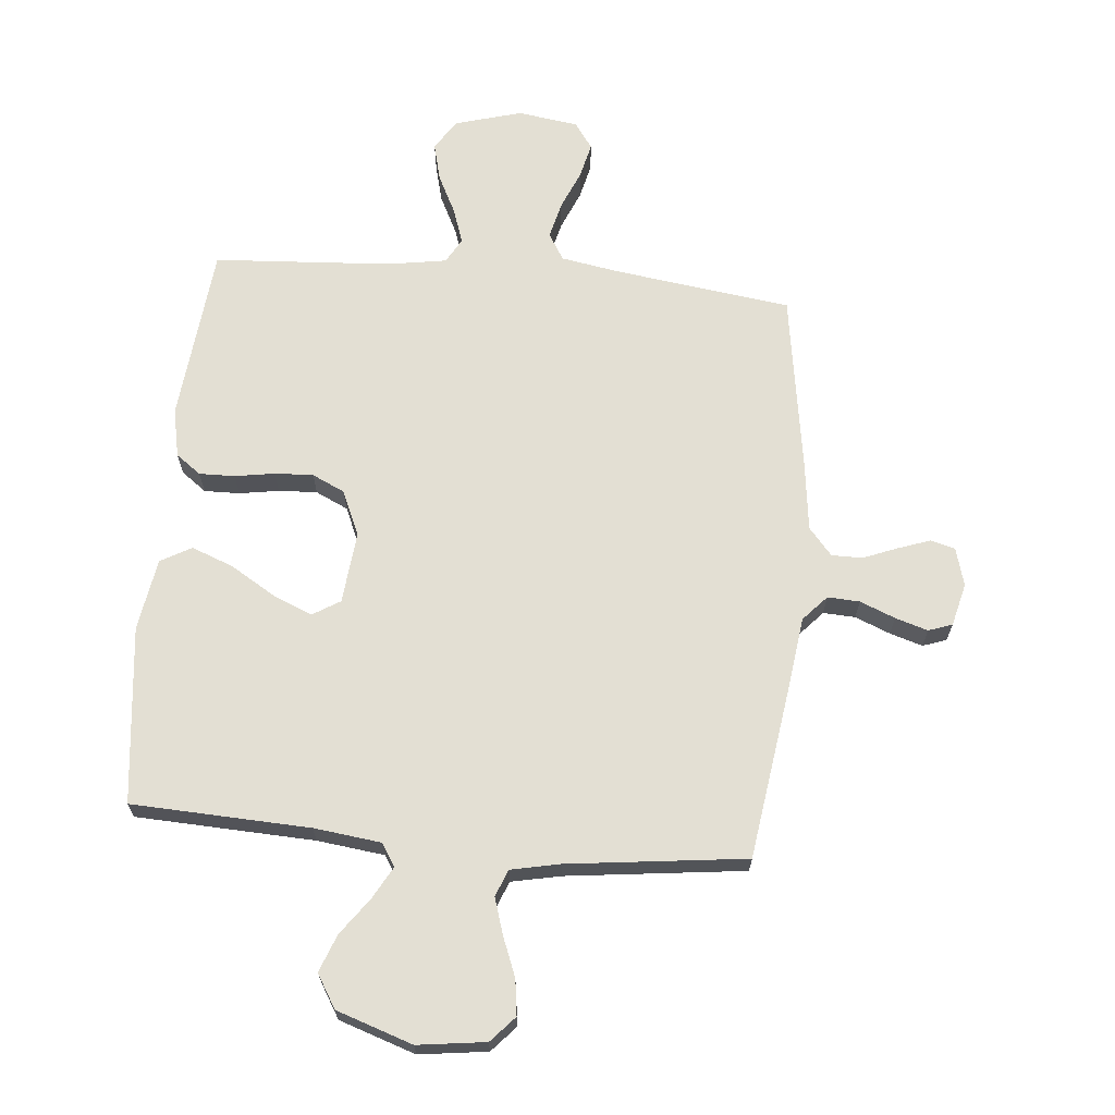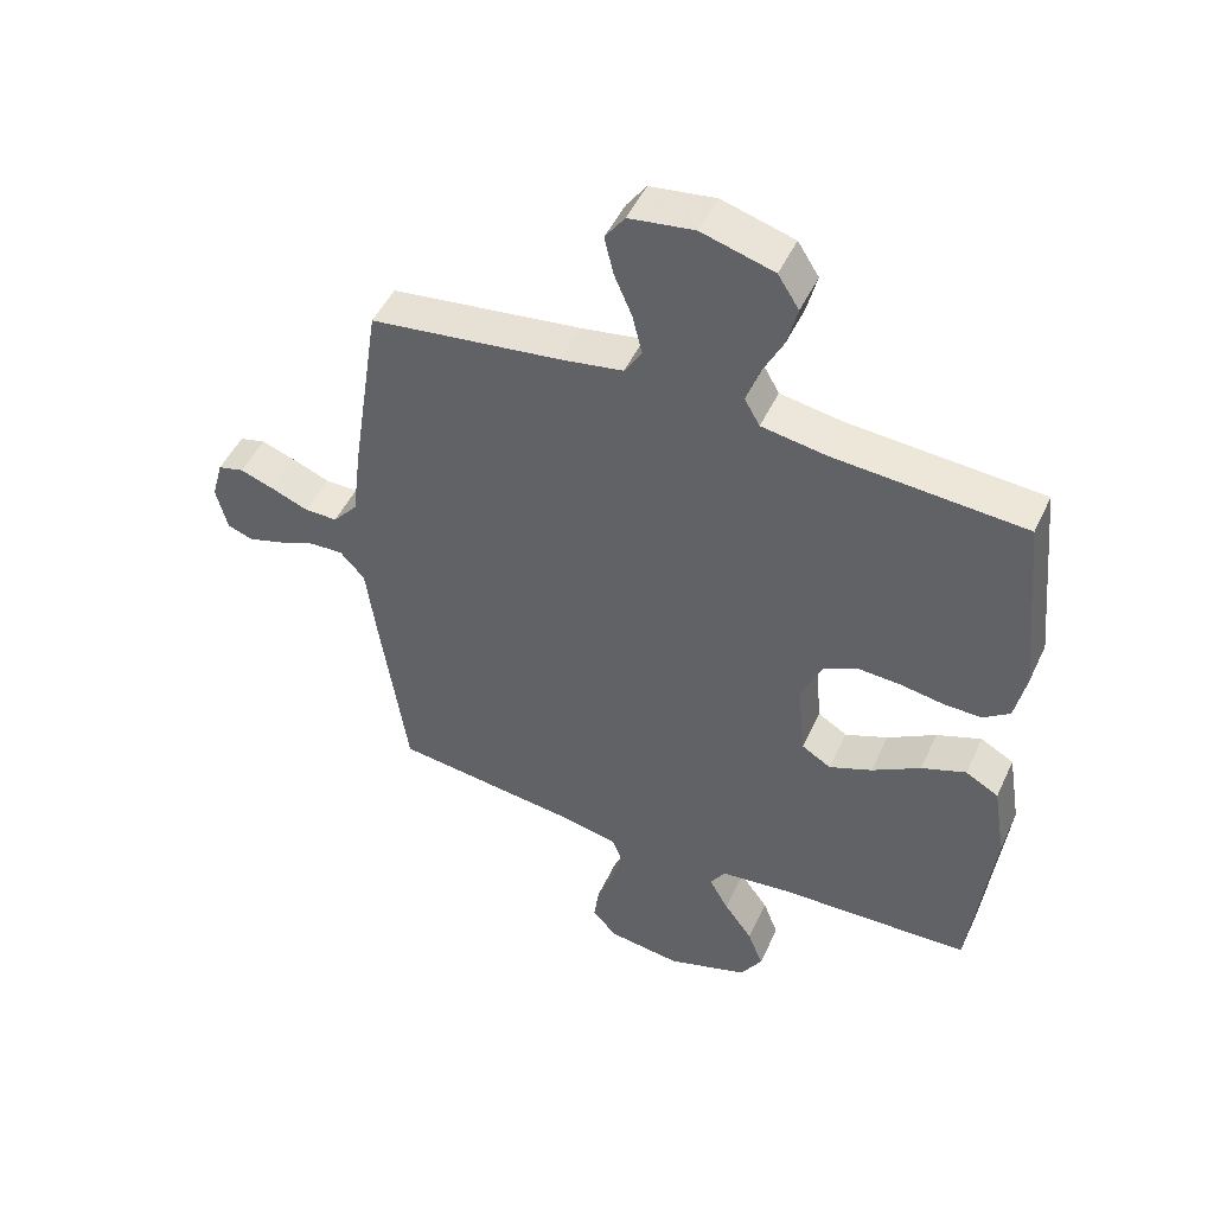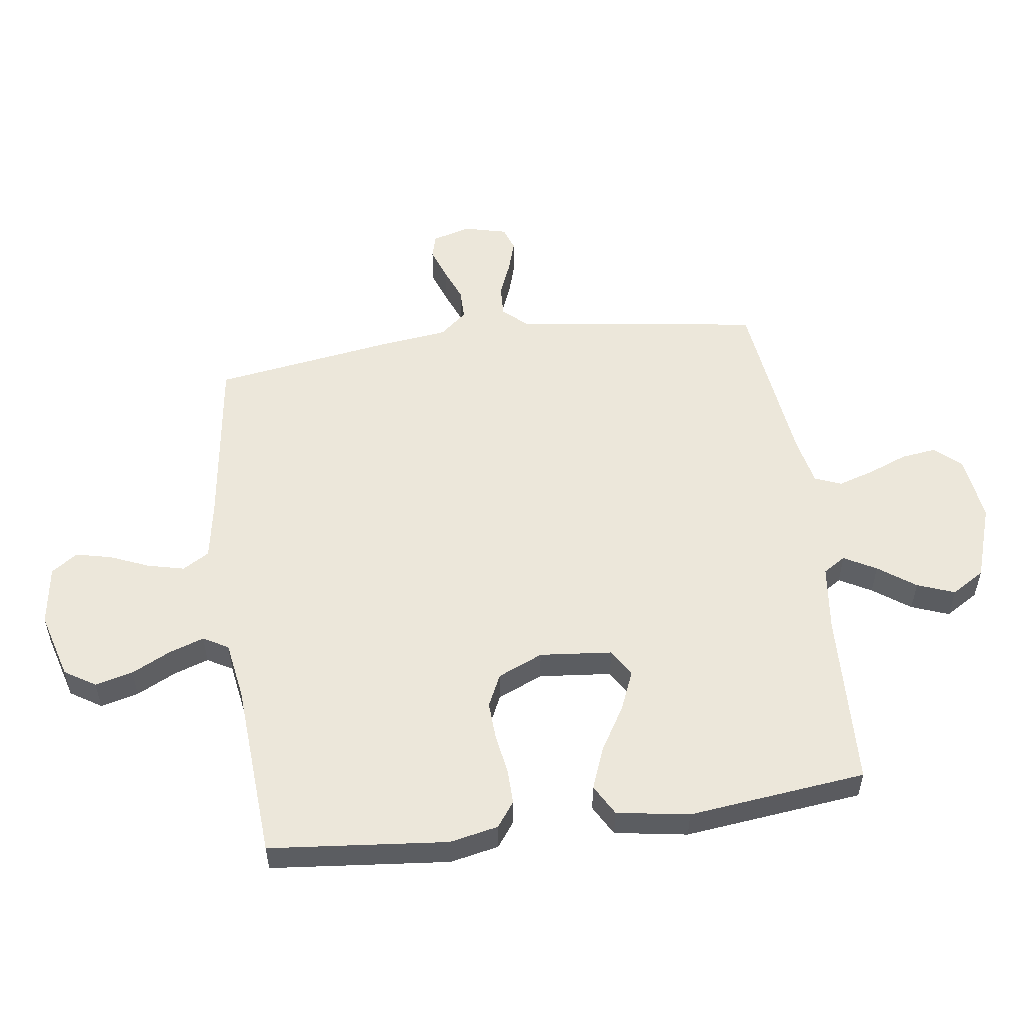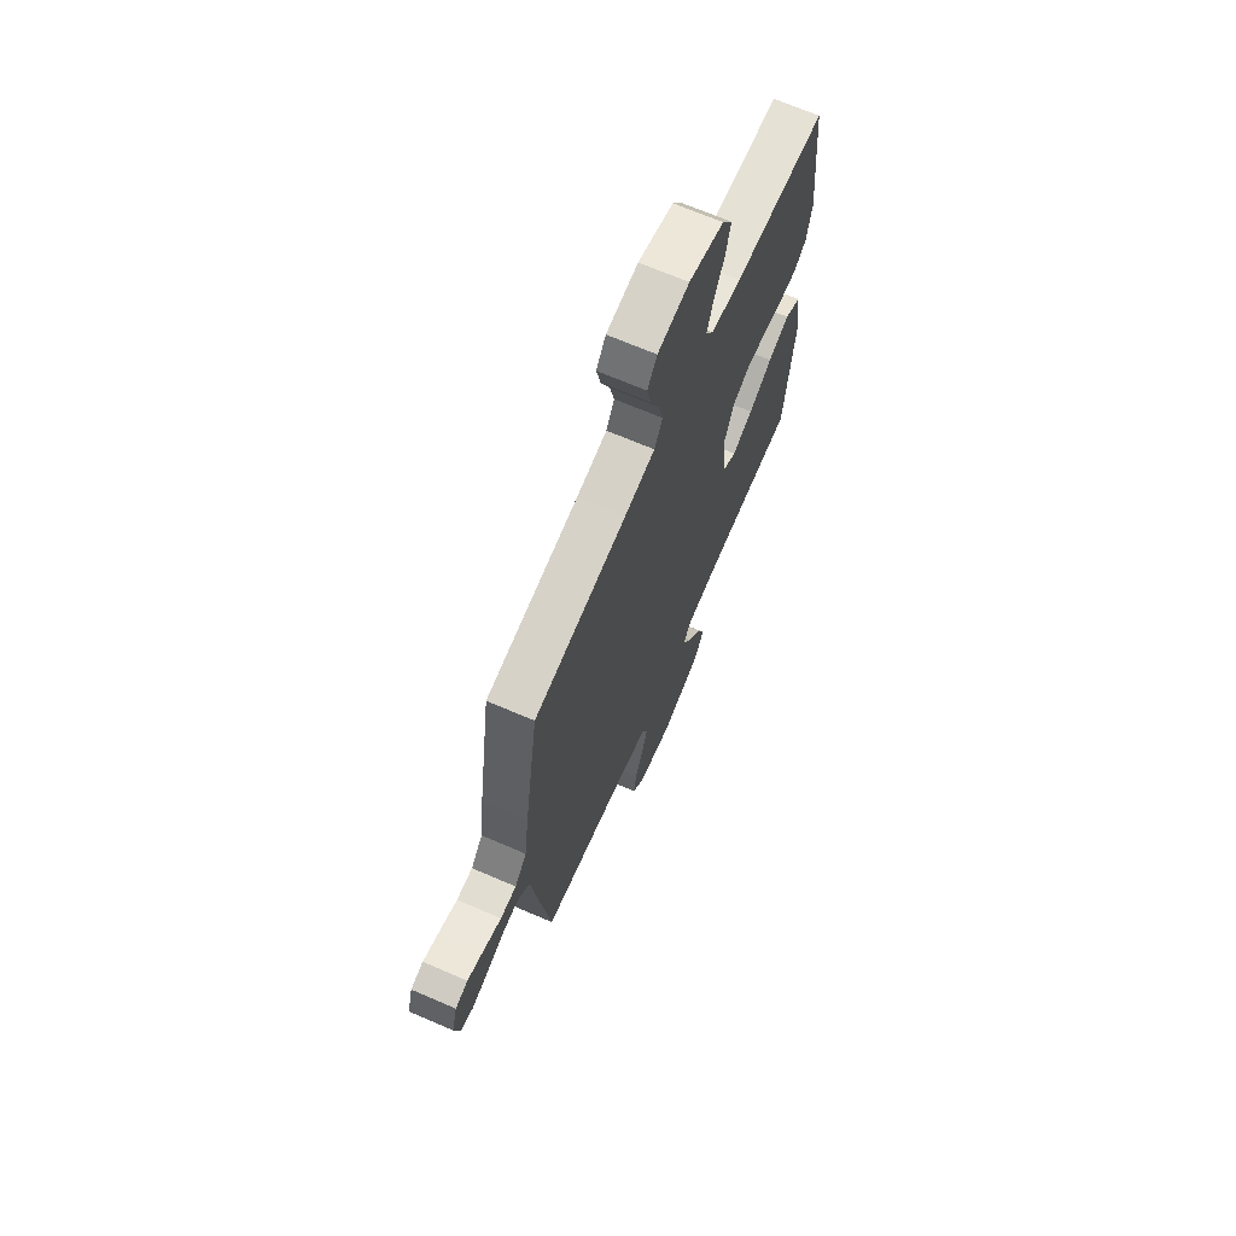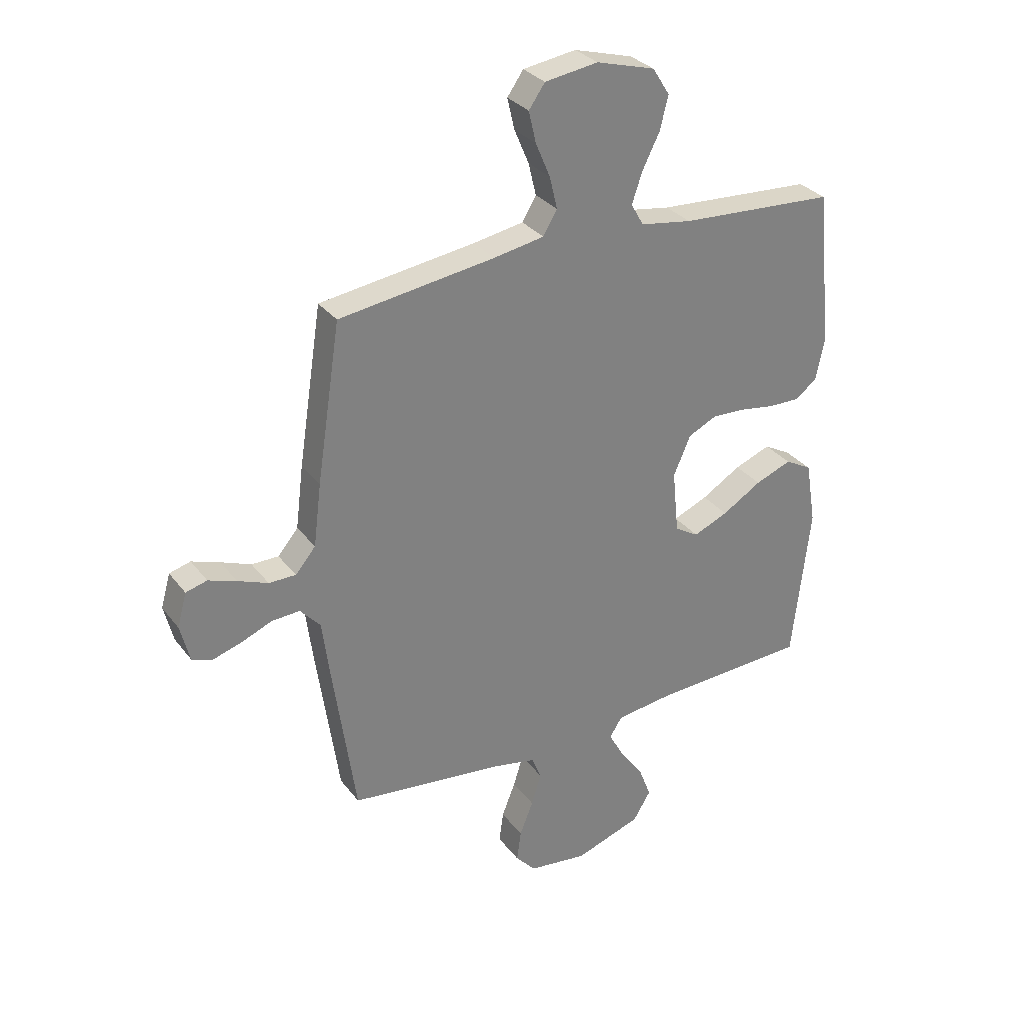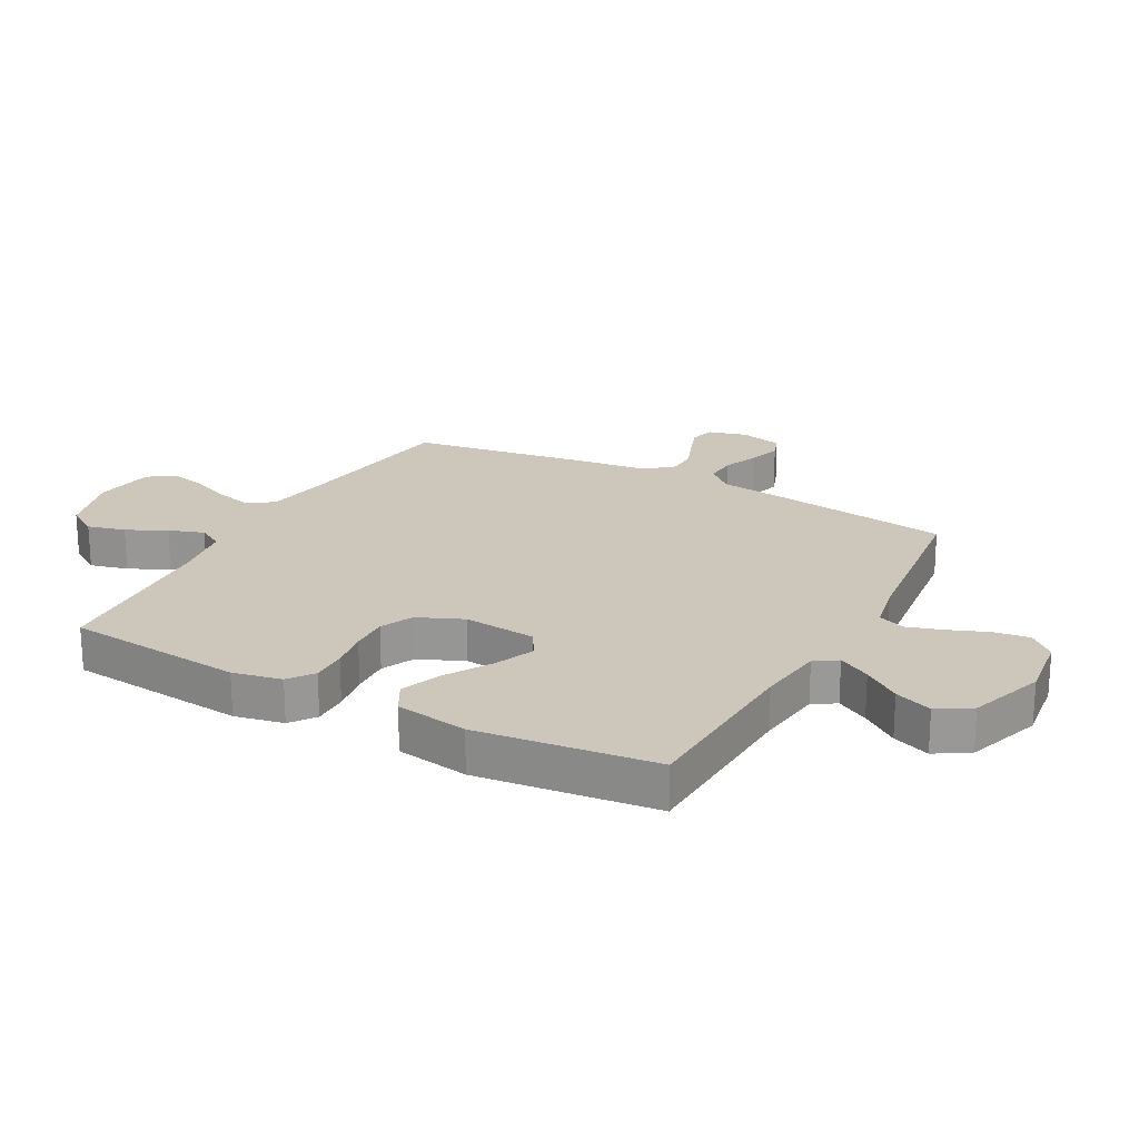
<metadata>
{"format":"obj","ext":"obj","renderer":"f3d","projection":"perspective","resolution":1024,"background":"white","views":[{"elev":66.9,"azim":-174.8,"up":"+Y"},{"elev":49.0,"azim":24.4,"up":"+Z"},{"elev":53.9,"azim":82.1,"up":"+Y"},{"elev":68.5,"azim":-66.6,"up":"+Z"},{"elev":31.0,"azim":-30.6,"up":"+Z"},{"elev":21.5,"azim":118.5,"up":"+Y"}]}
</metadata>
<code>
v -0.5 0.07 -0.5
v -0.543 0.07 -0.2
v -0.558 0.07 -0.085
v -0.597 0.07 -0.042
v -0.651 0.07 -0.045
v -0.71 0.07 -0.069
v -0.765 0.07 -0.086
v -0.805 0.07 -0.072
v -0.823 0.07 0
v -0.805 0.07 0.065
v -0.764 0.07 0.076
v -0.71 0.07 0.057
v -0.652 0.07 0.034
v -0.6 0.07 0.034
v -0.561 0.07 0.08
v -0.546 0.07 0.2
v -0.5 0.07 0.5
v -0.2 0.07 0.541
v -0.103 0.07 0.558
v -0.076 0.07 0.603
v -0.091 0.07 0.665
v -0.119 0.07 0.731
v -0.133 0.07 0.791
v -0.102 0.07 0.835
v 0 0.07 0.85
v 0.113 0.07 0.818
v 0.146 0.07 0.766
v 0.13 0.07 0.702
v 0.097 0.07 0.636
v 0.077 0.07 0.577
v 0.101 0.07 0.535
v 0.2 0.07 0.519
v 0.5 0.07 0.5
v 0.53 0.07 0.2
v 0.513 0.07 0.118
v 0.471 0.07 0.087
v 0.411 0.07 0.088
v 0.344 0.07 0.099
v 0.279 0.07 0.102
v 0.224 0.07 0.076
v 0.191 0.07 0
v 0.203 0.07 -0.122
v 0.249 0.07 -0.15
v 0.316 0.07 -0.122
v 0.392 0.07 -0.076
v 0.462 0.07 -0.049
v 0.514 0.07 -0.078
v 0.534 0.07 -0.2
v 0.5 0.07 -0.5
v 0.2 0.07 -0.513
v 0.087 0.07 -0.527
v 0.063 0.07 -0.565
v 0.093 0.07 -0.619
v 0.138 0.07 -0.681
v 0.162 0.07 -0.744
v 0.128 0.07 -0.8
v 0 0.07 -0.843
v -0.114 0.07 -0.828
v -0.153 0.07 -0.785
v -0.145 0.07 -0.725
v -0.119 0.07 -0.659
v -0.1 0.07 -0.598
v -0.118 0.07 -0.553
v -0.2 0.07 -0.536
v -0.5 0 -0.5
v -0.543 0 -0.2
v -0.558 0 -0.085
v -0.597 0 -0.042
v -0.651 0 -0.045
v -0.71 0 -0.069
v -0.765 0 -0.086
v -0.805 0 -0.072
v -0.823 0 0
v -0.805 0 0.065
v -0.764 0 0.076
v -0.71 0 0.057
v -0.652 0 0.034
v -0.6 0 0.034
v -0.561 0 0.08
v -0.546 0 0.2
v -0.5 0 0.5
v -0.2 0 0.541
v -0.103 0 0.558
v -0.076 0 0.603
v -0.091 0 0.665
v -0.119 0 0.731
v -0.133 0 0.791
v -0.102 0 0.835
v 0 0 0.85
v 0.113 0 0.818
v 0.146 0 0.766
v 0.13 0 0.702
v 0.097 0 0.636
v 0.077 0 0.577
v 0.101 0 0.535
v 0.2 0 0.519
v 0.5 0 0.5
v 0.53 0 0.2
v 0.513 0 0.118
v 0.471 0 0.087
v 0.411 0 0.088
v 0.344 0 0.099
v 0.279 0 0.102
v 0.224 0 0.076
v 0.191 0 0
v 0.203 0 -0.122
v 0.249 0 -0.15
v 0.316 0 -0.122
v 0.392 0 -0.076
v 0.462 0 -0.049
v 0.514 0 -0.078
v 0.534 0 -0.2
v 0.5 0 -0.5
v 0.2 0 -0.513
v 0.087 0 -0.527
v 0.063 0 -0.565
v 0.093 0 -0.619
v 0.138 0 -0.681
v 0.162 0 -0.744
v 0.128 0 -0.8
v 0 0 -0.843
v -0.114 0 -0.828
v -0.153 0 -0.785
v -0.145 0 -0.725
v -0.119 0 -0.659
v -0.1 0 -0.598
v -0.118 0 -0.553
v -0.2 0 -0.536
f 59 60 61
f 58 59 61
f 57 58 61
f 56 57 61
f 55 56 61
f 54 55 61
f 53 54 61
f 52 53 61 62
f 51 52 62 63
f 48 49 50
f 47 48 50
f 46 47 50
f 45 46 50
f 44 45 50
f 43 44 50 51
f 51 63 64
f 43 51 64
f 42 43 64
f 36 37 38
f 35 36 38
f 34 35 38
f 33 34 38
f 32 33 38
f 31 32 38 39
f 30 31 39 40
f 27 28 29
f 26 27 29
f 25 26 29
f 24 25 29
f 23 24 29
f 22 23 29
f 21 22 29
f 20 21 29 30
f 30 40 41
f 20 30 41
f 19 20 41
f 15 16 17 18
f 11 12 13
f 10 11 13
f 9 10 13
f 8 9 13
f 7 8 13
f 6 7 13
f 5 6 13
f 4 5 13 14
f 3 4 14 15
f 41 42 64
f 19 41 64
f 18 19 64
f 15 18 64
f 3 15 64
f 2 3 64
f 1 2 64
f 125 124 123
f 125 123 122
f 125 122 121
f 125 121 120
f 125 120 119
f 125 119 118
f 125 118 117
f 126 125 117 116
f 127 126 116 115
f 114 113 112
f 114 112 111
f 114 111 110
f 114 110 109
f 114 109 108
f 115 114 108 107
f 128 127 115
f 128 115 107
f 128 107 106
f 102 101 100
f 102 100 99
f 102 99 98
f 102 98 97
f 102 97 96
f 103 102 96 95
f 104 103 95 94
f 93 92 91
f 93 91 90
f 93 90 89
f 93 89 88
f 93 88 87
f 93 87 86
f 93 86 85
f 94 93 85 84
f 105 104 94
f 105 94 84
f 105 84 83
f 82 81 80 79
f 77 76 75
f 77 75 74
f 77 74 73
f 77 73 72
f 77 72 71
f 77 71 70
f 77 70 69
f 78 77 69 68
f 79 78 68 67
f 128 106 105
f 128 105 83
f 128 83 82
f 128 82 79
f 128 79 67
f 128 67 66
f 128 66 65
f 1 65 66 2
f 2 66 67 3
f 3 67 68 4
f 4 68 69 5
f 5 69 70 6
f 6 70 71 7
f 7 71 72 8
f 8 72 73 9
f 9 73 74 10
f 10 74 75 11
f 11 75 76 12
f 12 76 77 13
f 13 77 78 14
f 14 78 79 15
f 15 79 80 16
f 16 80 81 17
f 17 81 82 18
f 18 82 83 19
f 19 83 84 20
f 20 84 85 21
f 21 85 86 22
f 22 86 87 23
f 23 87 88 24
f 24 88 89 25
f 25 89 90 26
f 26 90 91 27
f 27 91 92 28
f 28 92 93 29
f 29 93 94 30
f 30 94 95 31
f 31 95 96 32
f 32 96 97 33
f 33 97 98 34
f 34 98 99 35
f 35 99 100 36
f 36 100 101 37
f 37 101 102 38
f 38 102 103 39
f 39 103 104 40
f 40 104 105 41
f 41 105 106 42
f 42 106 107 43
f 43 107 108 44
f 44 108 109 45
f 45 109 110 46
f 46 110 111 47
f 47 111 112 48
f 48 112 113 49
f 49 113 114 50
f 50 114 115 51
f 51 115 116 52
f 52 116 117 53
f 53 117 118 54
f 54 118 119 55
f 55 119 120 56
f 56 120 121 57
f 57 121 122 58
f 58 122 123 59
f 59 123 124 60
f 60 124 125 61
f 61 125 126 62
f 62 126 127 63
f 63 127 128 64
f 64 128 65 1

</code>
